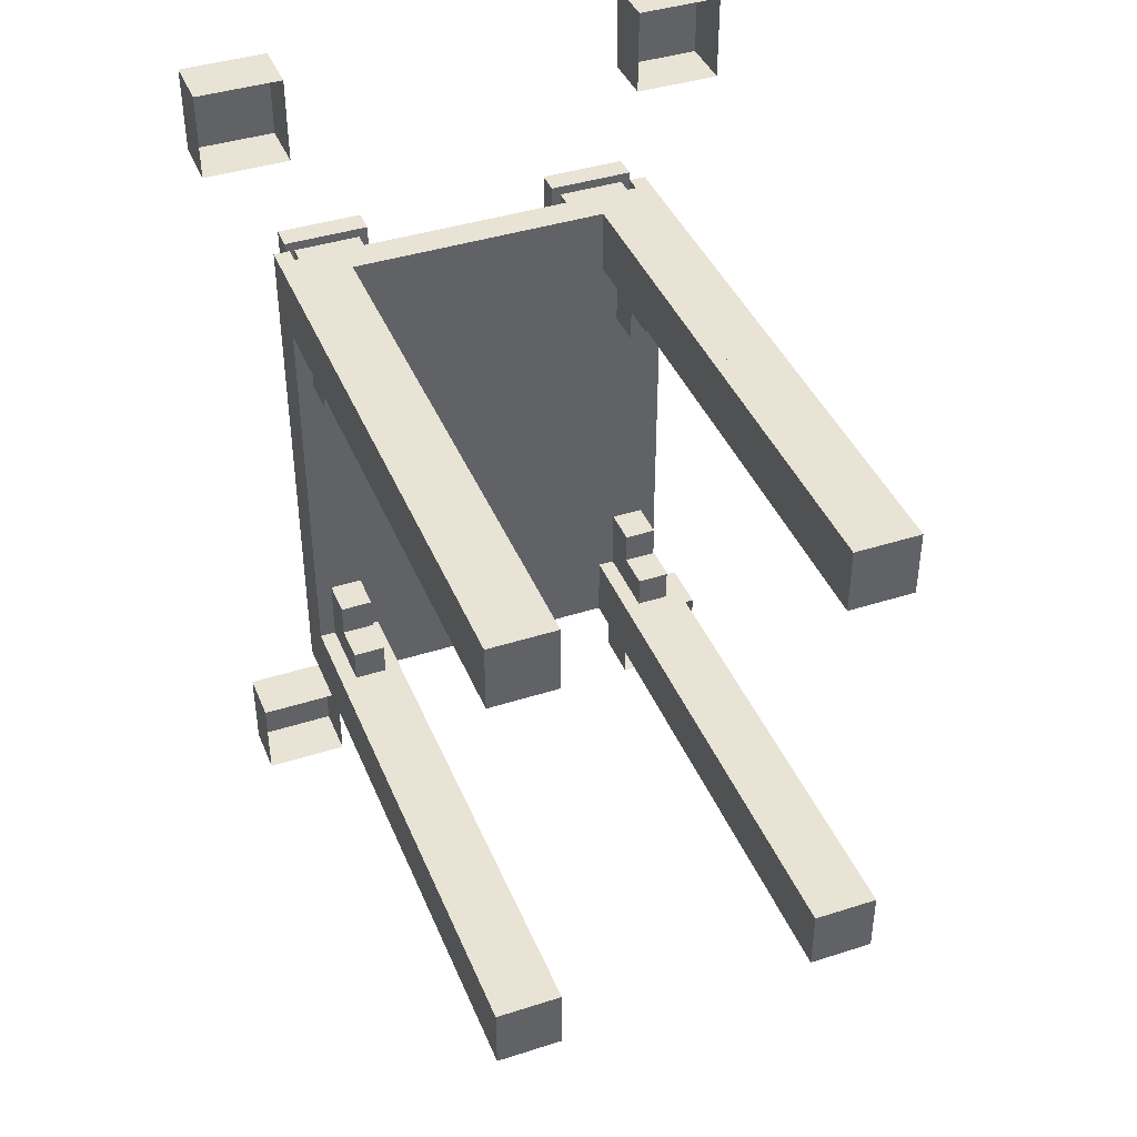
<metadata>
{"format":"obj","ext":"obj","renderer":"f3d","projection":"perspective","resolution":1024,"background":"white","views":[{"elev":41.0,"azim":158.7,"up":"+Y"}]}
</metadata>
<code>
g fort_palace_bridge
v 5.536 8.06 2.232e-06
v -5.464 8.06 2.537e-06
v -5.964 8.06 -1
v 6.036 8.06 -1
v 5.536 8.06 0.5
v 6.036 8.06 0.5
v -5.964 8.06 0.5
v -5.464 8.06 0.5
v 5.536 -8.125 2.232e-06
v 6.036 -8.125 -1
v -5.964 -8.125 -1
v -5.464 -8.125 2.542e-06
v 6.036 -8.125 0.5
v 5.536 -8.125 0.5
v -5.464 -8.125 0.5
v -5.964 -8.125 0.5
v 6.036 8.06 2.222e-06
v 6.036 -8.125 2.232e-06
v 6.036 -8.125 0.5
v 6.036 8.06 0.5
v -5.464 -8.125 2.542e-06
v -5.464 -8.125 0.5
v -5.464 8.06 0.5
v -5.464 8.06 2.537e-06
v 5.536 8.06 0.5
v 5.536 -8.125 0.5
v 5.536 -8.125 2.232e-06
v 5.536 8.06 2.232e-06
v 5.536 -8.125 0.5
v 5.536 8.06 0.5
v 6.036 8.06 0.5
v 6.036 -8.125 0.5
v -5.964 -8.125 0.5
v -5.964 -8.125 2.346e-06
v -5.964 8.06 2.756e-06
v -5.964 8.06 0.5
v -5.964 8.06 2.756e-06
v -5.964 -8.125 2.346e-06
v -5.964 -8.125 -1
v -5.964 8.06 -1
v 6.036 -8.125 2.232e-06
v 6.036 8.06 2.222e-06
v 6.036 8.06 -1
v 6.036 -8.125 -1
v -5.964 8.06 0.5
v -5.464 8.06 0.5
v -5.464 -8.125 0.5
v -5.964 -8.125 0.5
v -5.464 -8.125 2.542e-06
v -5.464 8.06 2.537e-06
v 5.536 8.06 2.232e-06
v 5.536 -8.125 2.232e-06
v 6.036 -8.125 -1
v 6.036 8.06 -1
v -5.964 8.06 -1
v -5.964 -8.125 -1
v 5.599 -8.141 1.562
v 5.599 -5.542 1.562
v 5.599 -5.542 0.8301
v 5.599 -8.141 0.8301
v 2.999 -5.542 1.562
v 2.999 -8.141 1.562
v 2.999 -8.141 0.8301
v 2.999 -5.542 0.8301
v 5.599 -8.141 0.8301
v 2.999 -8.141 0.8301
v 2.999 -8.141 1.562
v 5.599 -8.141 1.562
v 5.599 -5.542 1.562
v 2.999 -5.542 1.562
v 2.999 -5.542 0.8301
v 5.599 -5.542 0.8301
v -2.989 -5.542 1.562
v -2.989 -5.542 0.8301
v -2.989 -8.141 0.8301
v -2.989 -8.141 1.562
v -5.589 -8.141 0.8301
v -5.589 -8.141 1.562
v -2.989 -8.141 1.562
v -2.989 -8.141 0.8301
v -5.589 -5.542 1.562
v -5.589 -5.542 0.8301
v -2.989 -5.542 0.8301
v -2.989 -5.542 1.562
v 5.599 -8.141 1.562
v 2.999 -8.141 1.562
v 2.999 -5.542 1.562
v 5.599 -5.542 1.562
v -5.589 -8.141 1.562
v -5.589 -8.141 0.8301
v -5.589 -5.542 0.8301
v -5.589 -5.542 1.562
v -5.589 -8.141 1.562
v -5.589 -5.542 1.562
v -2.989 -5.542 1.562
v -2.989 -8.141 1.562
v -5.589 -8.141 0.8301
v -2.989 -8.141 0.8301
v -2.989 -5.542 0.8301
v -5.589 -5.542 0.8301
v 2.999 -8.141 0.8301
v 5.599 -8.141 0.8301
v 5.599 -5.542 0.8301
v 2.999 -5.542 0.8301
v 5.319 -7.862 0.8301
v 5.319 -5.821 0.8301
v 5.319 -5.821 -0.07554
v 5.319 -7.862 -0.07554
v 3.278 -5.821 0.8301
v 3.278 -7.862 0.8301
v 3.278 -7.862 -0.07554
v 3.278 -5.821 -0.07554
v 5.319 -7.862 -0.07554
v 3.278 -7.862 -0.07554
v 3.278 -7.862 0.8301
v 5.319 -7.862 0.8301
v 5.319 -5.821 0.8301
v 3.278 -5.821 0.8301
v 3.278 -5.821 -0.07554
v 5.319 -5.821 -0.07554
v -3.269 -5.821 0.8301
v -3.269 -5.821 -0.07554
v -3.269 -7.862 -0.07554
v -3.269 -7.862 0.8301
v -5.31 -7.862 -0.07554
v -5.31 -7.862 0.8301
v -3.269 -7.862 0.8301
v -3.269 -7.862 -0.07554
v -5.31 -5.821 0.8301
v -5.31 -5.821 -0.07554
v -3.269 -5.821 -0.07554
v -3.269 -5.821 0.8301
v 5.319 -7.862 0.8301
v 3.278 -7.862 0.8301
v 3.278 -5.821 0.8301
v 5.319 -5.821 0.8301
v -5.31 -7.862 0.8301
v -5.31 -7.862 -0.07554
v -5.31 -5.821 -0.07554
v -5.31 -5.821 0.8301
v -5.31 -7.862 0.8301
v -5.31 -5.821 0.8301
v -3.269 -5.821 0.8301
v -3.269 -7.862 0.8301
v -5.31 -7.862 -0.07554
v -3.269 -7.862 -0.07554
v -3.269 -5.821 -0.07554
v -5.31 -5.821 -0.07554
v 3.278 -7.862 -0.07554
v 5.319 -7.862 -0.07554
v 5.319 -5.821 -0.07554
v 3.278 -5.821 -0.07554
v -5.964 -6.125 -9.254
v -5.964 -8.125 -9.254
v -3.964 -8.125 -9.254
v -3.964 -6.125 -9.254
v -3.964 -8.125 -1
v -3.964 -6.125 -1
v -3.964 -6.125 -9.254
v -3.964 -8.125 -9.254
v -5.964 -6.125 -9.254
v -5.964 -6.125 -1
v -5.964 -8.125 -1
v -5.964 -8.125 -9.254
v -3.964 -8.125 -9.254
v -5.964 -8.125 -9.254
v -5.964 -8.125 -1
v -3.964 -8.125 -1
v -5.464 -5.125 -3.35
v -4.464 -5.125 -3.35
v -4.464 -5.125 -2.175
v -5.464 -5.125 -2.175
v -5.464 -4.125 -2.175
v -5.464 -5.125 -2.175
v -4.464 -5.125 -2.175
v -4.464 -4.125 -2.175
v -5.464 -4.125 -2.175
v -4.464 -4.125 -2.175
v -4.464 -4.125 -1
v -5.464 -4.125 -1
v -5.464 -5.125 -2.175
v -5.464 -4.125 -2.175
v -5.464 -4.125 -1
v -5.464 -6.125 -1
v -5.464 -6.125 -3.35
v -5.464 -5.125 -3.35
v 4.036 -6.125 -9.254
v 4.036 -8.125 -9.254
v 6.036 -8.125 -9.254
v 6.036 -6.125 -9.254
v 6.036 -8.125 -1
v 6.036 -6.125 -1
v 6.036 -6.125 -9.254
v 6.036 -8.125 -9.254
v 4.036 -6.125 -9.254
v 4.036 -6.125 -1
v 4.036 -8.125 -1
v 4.036 -8.125 -9.254
v 6.036 -8.125 -9.254
v 4.036 -8.125 -9.254
v 4.036 -8.125 -1
v 6.036 -8.125 -1
v 4.536 -5.125 -3.35
v 5.536 -5.125 -3.35
v 5.536 -5.125 -2.175
v 4.536 -5.125 -2.175
v 4.536 -4.125 -2.175
v 4.536 -5.125 -2.175
v 5.536 -5.125 -2.175
v 5.536 -4.125 -2.175
v 4.536 -4.125 -2.175
v 5.536 -4.125 -2.175
v 5.536 -4.125 -1
v 4.536 -4.125 -1
v 4.536 -5.125 -2.175
v 4.536 -4.125 -2.175
v 4.536 -4.125 -1
v 4.536 -6.125 -1
v 4.536 -6.125 -3.35
v 4.536 -5.125 -3.35
v 6.036 6.06 -9.254
v 6.036 8.06 -9.254
v 4.036 8.06 -9.254
v 4.036 6.06 -9.254
v 6.036 8.06 -1
v 6.036 8.06 -9.254
v 6.036 6.06 -9.254
v 6.036 6.06 -1
v 6.036 8.06 -9.254
v 6.036 8.06 -1
v 4.036 8.06 -1
v 4.036 8.06 -9.254
v 4.536 5.06 -3.35
v 4.536 5.06 -2.175
v 5.536 5.06 -2.175
v 5.536 5.06 -3.35
v 4.536 4.06 -2.175
v 5.536 4.06 -2.175
v 5.536 5.06 -2.175
v 4.536 5.06 -2.175
v 4.536 5.06 -3.35
v 5.536 5.06 -3.35
v 5.536 6.06 -3.35
v 4.536 6.06 -3.35
v 4.536 4.06 -2.175
v 4.536 4.06 -1
v 5.536 4.06 -1
v 5.536 4.06 -2.175
v 4.536 5.06 -2.175
v 4.536 6.06 -1
v 4.536 4.06 -1
v 4.536 4.06 -2.175
v 4.536 6.06 -3.35
v 4.536 5.06 -3.35
v -5.964 6.06 -9.254
v -3.964 6.06 -9.254
v -3.964 8.06 -9.254
v -5.964 8.06 -9.254
v -3.964 8.06 -1
v -3.964 8.06 -9.254
v -3.964 6.06 -9.254
v -3.964 6.06 -1
v -5.964 6.06 -1
v -5.964 6.06 -9.254
v -5.964 8.06 -9.254
v -5.964 8.06 -1
v -3.964 8.06 -9.254
v -3.964 8.06 -1
v -5.964 8.06 -1
v -5.964 8.06 -9.254
v -5.464 5.06 -3.35
v -5.464 5.06 -2.175
v -4.464 5.06 -2.175
v -4.464 5.06 -3.35
v -5.464 4.06 -2.175
v -4.464 4.06 -2.175
v -4.464 5.06 -2.175
v -5.464 5.06 -2.175
v -5.464 5.06 -3.35
v -4.464 5.06 -3.35
v -4.464 6.06 -3.35
v -5.464 6.06 -3.35
v -5.464 4.06 -2.175
v -5.464 4.06 -1
v -4.464 4.06 -1
v -4.464 4.06 -2.175
v -5.464 5.06 -2.175
v -5.464 6.06 -1
v -5.464 4.06 -1
v -5.464 6.06 -3.35
v -5.464 4.06 -2.175
v -5.464 5.06 -3.35
v 4.036 6.06 -1
v 4.036 6.06 -9.254
v 4.036 8.06 -9.254
v 4.036 8.06 -1
v 5.536 6.06 -1
v 5.536 6.06 -3.35
v 5.536 5.06 -2.175
v 5.536 4.06 -1
v 5.536 4.06 -2.175
v 5.536 5.06 -3.35
v -4.464 6.06 -1
v -4.464 6.06 -3.35
v -4.464 5.06 -2.175
v -4.464 4.06 -1
v -4.464 4.06 -2.175
v -4.464 5.06 -3.35
v -4.464 -6.125 -3.35
v -4.464 -6.125 -1
v -4.464 -5.125 -2.175
v -4.464 -4.125 -1
v -4.464 -5.125 -3.35
v -4.464 -4.125 -2.175
v -5.464 -5.125 -3.35
v -5.464 -6.125 -3.35
v -4.464 -6.125 -3.35
v -4.464 -5.125 -3.35
v 5.536 -6.125 -3.35
v 5.536 -6.125 -1
v 5.536 -5.125 -2.175
v 5.536 -4.125 -1
v 5.536 -5.125 -3.35
v 5.536 -4.125 -2.175
v 4.536 -5.125 -3.35
v 4.536 -6.125 -3.35
v 5.536 -6.125 -3.35
v 5.536 -5.125 -3.35
v -3.964 -6.125 -9.254
v -3.964 -6.125 -1
v -5.964 -6.125 -1
v -5.964 -6.125 -9.254
v 6.036 -6.125 -9.254
v 6.036 -6.125 -1
v 4.036 -6.125 -1
v 4.036 -6.125 -9.254
v 6.036 6.06 -9.254
v 4.036 6.06 -9.254
v 4.036 6.06 -1
v 6.036 6.06 -1
v -3.964 6.06 -9.254
v -5.964 6.06 -9.254
v -5.964 6.06 -1
v -3.964 6.06 -1
v 8.014 -12.43 1.562
v 8.014 -9.835 1.562
v 8.014 -9.835 0.9037
v 8.014 -12.43 0.9037
v 5.414 -9.835 1.562
v 5.414 -12.43 1.562
v 5.414 -12.43 0.9037
v 5.414 -9.835 0.9037
v 8.014 -12.43 0.9037
v 5.414 -12.43 0.9037
v 5.414 -12.43 1.562
v 8.014 -12.43 1.562
v 8.014 -9.835 1.562
v 5.414 -9.835 1.562
v 5.414 -9.835 0.9037
v 8.014 -9.835 0.9037
v -5.408 -9.835 1.562
v -5.408 -9.835 0.9037
v -5.408 -12.43 0.9037
v -5.408 -12.43 1.562
v -8.007 -12.43 0.9037
v -8.007 -12.43 1.562
v -5.408 -12.43 1.562
v -5.408 -12.43 0.9037
v -8.007 -9.835 1.562
v -8.007 -9.835 0.9037
v -5.408 -9.835 0.9037
v -5.408 -9.835 1.562
v 8.014 -12.43 1.562
v 5.414 -12.43 1.562
v 5.414 -9.835 1.562
v 8.014 -9.835 1.562
v -8.007 -12.43 1.562
v -8.007 -12.43 0.9037
v -8.007 -9.835 0.9037
v -8.007 -9.835 1.562
v -8.007 -12.43 1.562
v -8.007 -9.835 1.562
v -5.408 -9.835 1.562
v -5.408 -12.43 1.562
v -8.007 -9.835 0.9037
v -8.007 -12.43 0.9037
v -8.007 -12.43 -0.09634
v -8.007 -9.835 -0.09634
v -8.007 -12.43 0.9037
v -5.408 -12.43 0.9037
v -5.408 -12.43 -0.09634
v -8.007 -12.43 -0.09634
v -8.007 -9.835 0.9037
v -8.007 -9.835 -0.09634
v -5.408 -9.835 -0.09634
v -5.408 -9.835 0.9037
v -5.408 -9.835 0.9037
v -5.408 -9.835 -0.09634
v -5.408 -12.43 -0.09634
v -5.408 -12.43 0.9037
v 5.414 -9.835 0.9037
v 5.414 -12.43 0.9037
v 5.414 -12.43 -0.09634
v 5.414 -9.835 -0.09634
v 5.414 -12.43 0.9037
v 8.014 -12.43 0.9037
v 8.014 -12.43 -0.09634
v 5.414 -12.43 -0.09634
v 5.414 -9.835 0.9037
v 5.414 -9.835 -0.09634
v 8.014 -9.835 -0.09634
v 8.014 -9.835 0.9037
v 8.014 -9.835 0.9037
v 8.014 -9.835 -0.09634
v 8.014 -12.43 -0.09634
v 8.014 -12.43 0.9037
v 8.014 11.49 1.562
v 8.014 14.09 1.562
v 8.014 14.09 0.9037
v 8.014 11.49 0.9037
v 5.414 14.09 1.562
v 5.414 11.49 1.562
v 5.414 11.49 0.9037
v 5.414 14.09 0.9037
v 8.014 11.49 0.9037
v 5.414 11.49 0.9037
v 5.414 11.49 1.562
v 8.014 11.49 1.562
v 8.014 14.09 1.562
v 5.414 14.09 1.562
v 5.414 14.09 0.9037
v 8.014 14.09 0.9037
v -5.408 14.09 1.562
v -5.408 14.09 0.9037
v -5.408 11.49 0.9037
v -5.408 11.49 1.562
v -8.007 11.49 0.9037
v -8.007 11.49 1.562
v -5.408 11.49 1.562
v -5.408 11.49 0.9037
v -8.007 14.09 1.562
v -8.007 14.09 0.9037
v -5.408 14.09 0.9037
v -5.408 14.09 1.562
v 8.014 11.49 1.562
v 5.414 11.49 1.562
v 5.414 14.09 1.562
v 8.014 14.09 1.562
v -8.007 11.49 1.562
v -8.007 11.49 0.9037
v -8.007 14.09 0.9037
v -8.007 14.09 1.562
v -8.007 11.49 1.562
v -8.007 14.09 1.562
v -5.408 14.09 1.562
v -5.408 11.49 1.562
v -8.007 14.09 0.9037
v -8.007 11.49 0.9037
v -8.007 11.49 -0.09634
v -8.007 14.09 -0.09634
v -8.007 11.49 0.9037
v -5.408 11.49 0.9037
v -5.408 11.49 -0.09634
v -8.007 11.49 -0.09634
v -8.007 14.09 0.9037
v -8.007 14.09 -0.09634
v -5.408 14.09 -0.09634
v -5.408 14.09 0.9037
v -5.408 14.09 0.9037
v -5.408 14.09 -0.09634
v -5.408 11.49 -0.09634
v -5.408 11.49 0.9037
v 5.414 14.09 0.9037
v 5.414 11.49 0.9037
v 5.414 11.49 -0.09634
v 5.414 14.09 -0.09634
v 5.414 11.49 0.9037
v 8.014 11.49 0.9037
v 8.014 11.49 -0.09634
v 5.414 11.49 -0.09634
v 5.414 14.09 0.9037
v 5.414 14.09 -0.09634
v 8.014 14.09 -0.09634
v 8.014 14.09 0.9037
v 8.014 14.09 0.9037
v 8.014 14.09 -0.09634
v 8.014 11.49 -0.09634
v 8.014 11.49 0.9037
v 5.599 5.517 1.562
v 5.599 8.117 1.562
v 5.599 8.117 0.8301
v 5.599 5.517 0.8301
v 2.999 8.117 1.562
v 2.999 5.517 1.562
v 2.999 5.517 0.8301
v 2.999 8.117 0.8301
v 5.599 5.517 0.8301
v 2.999 5.517 0.8301
v 2.999 5.517 1.562
v 5.599 5.517 1.562
v 5.599 8.117 1.562
v 2.999 8.117 1.562
v 2.999 8.117 0.8301
v 5.599 8.117 0.8301
v -2.989 8.117 1.565
v -2.989 8.117 0.8329
v -2.989 5.517 0.8329
v -2.989 5.517 1.565
v -5.589 5.517 0.8329
v -5.589 5.517 1.565
v -2.989 5.517 1.565
v -2.989 5.517 0.8329
v -5.589 8.117 1.565
v -5.589 8.117 0.8329
v -2.989 8.117 0.8329
v -2.989 8.117 1.565
v 5.599 5.517 1.562
v 2.999 5.517 1.562
v 2.999 8.117 1.562
v 5.599 8.117 1.562
v -5.589 5.517 1.565
v -5.589 5.517 0.8329
v -5.589 8.117 0.8329
v -5.589 8.117 1.565
v -5.589 5.517 1.565
v -5.589 8.117 1.565
v -2.989 8.117 1.565
v -2.989 5.517 1.565
v -5.589 5.517 0.8329
v -2.989 5.517 0.8329
v -2.989 8.117 0.8329
v -5.589 8.117 0.8329
v 2.999 5.517 0.8301
v 5.599 5.517 0.8301
v 5.599 8.117 0.8301
v 2.999 8.117 0.8301
v 5.319 5.796 0.8301
v 5.319 7.837 0.8301
v 5.319 7.837 -0.07554
v 5.319 5.796 -0.07554
v 3.278 7.837 0.8301
v 3.278 5.796 0.8301
v 3.278 5.796 -0.07554
v 3.278 7.837 -0.07554
v 5.319 5.796 -0.07554
v 3.278 5.796 -0.07554
v 3.278 5.796 0.8301
v 5.319 5.796 0.8301
v 5.319 7.837 0.8301
v 3.278 7.837 0.8301
v 3.278 7.837 -0.07554
v 5.319 7.837 -0.07554
v -3.269 7.837 0.9049
v -3.269 7.837 -0.0006973
v -3.269 5.796 -0.0006975
v -3.269 5.796 0.9049
v -5.31 5.796 -0.0006977
v -5.31 5.796 0.9049
v -3.269 5.796 0.9049
v -3.269 5.796 -0.0006975
v -5.31 7.837 0.9049
v -5.31 7.837 -0.0006975
v -3.269 7.837 -0.0006973
v -3.269 7.837 0.9049
v 5.319 5.796 0.8301
v 3.278 5.796 0.8301
v 3.278 7.837 0.8301
v 5.319 7.837 0.8301
v -5.31 5.796 0.9049
v -5.31 5.796 -0.0006977
v -5.31 7.837 -0.0006975
v -5.31 7.837 0.9049
v -5.31 5.796 0.9049
v -5.31 7.837 0.9049
v -3.269 7.837 0.9049
v -3.269 5.796 0.9049
v -5.31 5.796 -0.0006977
v -3.269 5.796 -0.0006975
v -3.269 7.837 -0.0006973
v -5.31 7.837 -0.0006975
v 3.278 5.796 -0.07554
v 5.319 5.796 -0.07554
v 5.319 7.837 -0.07554
v 3.278 7.837 -0.07554
v -5.964 -6.125 -18.07
v -5.964 -8.125 -18.07
v -3.964 -8.125 -18.07
v -3.964 -6.125 -18.07
v -3.964 -8.125 -9.254
v -3.964 -6.125 -9.254
v -3.964 -6.125 -18.07
v -3.964 -8.125 -18.07
v -5.964 -6.125 -18.07
v -5.964 -6.125 -9.254
v -5.964 -8.125 -9.254
v -5.964 -8.125 -18.07
v -3.964 -8.125 -18.07
v -5.964 -8.125 -18.07
v -5.964 -8.125 -9.254
v -3.964 -8.125 -9.254
v 4.036 -6.125 -18.07
v 4.036 -8.125 -18.07
v 6.036 -8.125 -18.07
v 6.036 -6.125 -18.07
v 6.036 -8.125 -9.254
v 6.036 -6.125 -9.254
v 6.036 -6.125 -18.07
v 6.036 -8.125 -18.07
v 4.036 -6.125 -18.07
v 4.036 -6.125 -9.254
v 4.036 -8.125 -9.254
v 4.036 -8.125 -18.07
v 6.036 -8.125 -18.07
v 4.036 -8.125 -18.07
v 4.036 -8.125 -9.254
v 6.036 -8.125 -9.254
v 6.036 6.06 -18.07
v 6.036 8.06 -18.07
v 4.036 8.06 -18.07
v 4.036 6.06 -18.07
v 6.036 8.06 -9.254
v 6.036 8.06 -18.07
v 6.036 6.06 -18.07
v 6.036 6.06 -9.254
v 6.036 8.06 -18.07
v 6.036 8.06 -9.254
v 4.036 8.06 -9.254
v 4.036 8.06 -18.07
v -5.964 6.06 -18.07
v -3.964 6.06 -18.07
v -3.964 8.06 -18.07
v -5.964 8.06 -18.07
v -3.964 8.06 -9.254
v -3.964 8.06 -18.07
v -3.964 6.06 -18.07
v -3.964 6.06 -9.254
v -5.964 6.06 -9.254
v -5.964 6.06 -18.07
v -5.964 8.06 -18.07
v -5.964 8.06 -9.254
v -3.964 8.06 -18.07
v -3.964 8.06 -9.254
v -5.964 8.06 -9.254
v -5.964 8.06 -18.07
v 4.036 6.06 -9.254
v 4.036 6.06 -18.07
v 4.036 8.06 -18.07
v 4.036 8.06 -9.254
v -3.964 -6.125 -18.07
v -3.964 -6.125 -9.254
v -5.964 -6.125 -9.254
v -5.964 -6.125 -18.07
v 6.036 -6.125 -18.07
v 6.036 -6.125 -9.254
v 4.036 -6.125 -9.254
v 4.036 -6.125 -18.07
v 6.036 6.06 -18.07
v 4.036 6.06 -18.07
v 4.036 6.06 -9.254
v 6.036 6.06 -9.254
v -3.964 6.06 -18.07
v -5.964 6.06 -18.07
v -5.964 6.06 -9.254
v -3.964 6.06 -9.254
g fort_palace_bridge_0
f 3 2 1
f 4 3 1
f 4 1 5
f 6 4 5
f 2 3 7
f 8 2 7
f 11 10 9
f 12 11 9
f 9 10 13
f 14 9 13
f 11 12 15
f 16 11 15
f 19 18 17
f 20 19 17
f 23 22 21
f 24 23 21
f 27 26 25
f 28 27 25
f 31 30 29
f 32 31 29
f 35 34 33
f 36 35 33
f 39 38 37
f 40 39 37
f 43 42 41
f 44 43 41
f 47 46 45
f 48 47 45
f 51 50 49
f 52 51 49
f 55 54 53
f 56 55 53
f 59 58 57
f 60 59 57
f 63 62 61
f 64 63 61
f 67 66 65
f 68 67 65
f 71 70 69
f 72 71 69
f 75 74 73
f 76 75 73
f 79 78 77
f 80 79 77
f 83 82 81
f 84 83 81
f 87 86 85
f 88 87 85
f 91 90 89
f 92 91 89
f 95 94 93
f 96 95 93
f 99 98 97
f 100 99 97
f 103 102 101
f 104 103 101
f 107 106 105
f 108 107 105
f 111 110 109
f 112 111 109
f 115 114 113
f 116 115 113
f 119 118 117
f 120 119 117
f 123 122 121
f 124 123 121
f 127 126 125
f 128 127 125
f 131 130 129
f 132 131 129
f 135 134 133
f 136 135 133
f 139 138 137
f 140 139 137
f 143 142 141
f 144 143 141
f 147 146 145
f 148 147 145
f 151 150 149
f 152 151 149
f 155 154 153
f 156 155 153
f 159 158 157
f 160 159 157
f 163 162 161
f 164 163 161
f 167 166 165
f 168 167 165
f 171 170 169
f 172 171 169
f 175 174 173
f 176 175 173
f 179 178 177
f 180 179 177
f 183 182 181
f 184 183 181
f 181 185 184
f 186 185 181
f 189 188 187
f 190 189 187
f 193 192 191
f 194 193 191
f 197 196 195
f 198 197 195
f 201 200 199
f 202 201 199
f 205 204 203
f 206 205 203
f 209 208 207
f 210 209 207
f 213 212 211
f 214 213 211
f 217 216 215
f 218 217 215
f 215 219 218
f 220 219 215
f 223 222 221
f 224 223 221
f 227 226 225
f 228 227 225
f 231 230 229
f 232 231 229
f 235 234 233
f 236 235 233
f 239 238 237
f 240 239 237
f 243 242 241
f 244 243 241
f 247 246 245
f 248 247 245
f 251 250 249
f 252 251 249
f 250 253 249
f 254 249 253
f 257 256 255
f 258 257 255
f 261 260 259
f 262 261 259
f 265 264 263
f 266 265 263
f 269 268 267
f 270 269 267
f 273 272 271
f 274 273 271
f 277 276 275
f 278 277 275
f 281 280 279
f 282 281 279
f 285 284 283
f 286 285 283
f 289 288 287
f 287 288 290
f 291 289 287
f 292 287 290
f 295 294 293
f 296 295 293
f 299 298 297
f 299 297 300
f 301 299 300
f 302 298 299
f 305 304 303
f 305 303 306
f 307 305 306
f 308 304 305
f 311 310 309
f 312 310 311
f 313 311 309
f 314 312 311
f 317 316 315
f 318 317 315
f 321 320 319
f 322 320 321
f 323 321 319
f 324 322 321
f 327 326 325
f 328 327 325
f 331 330 329
f 332 331 329
f 335 334 333
f 336 335 333
f 339 338 337
f 340 339 337
f 343 342 341
f 344 343 341
f 347 346 345
f 348 347 345
f 351 350 349
f 352 351 349
f 355 354 353
f 356 355 353
f 359 358 357
f 360 359 357
f 363 362 361
f 364 363 361
f 367 366 365
f 368 367 365
f 371 370 369
f 372 371 369
f 375 374 373
f 376 375 373
f 379 378 377
f 380 379 377
f 383 382 381
f 384 383 381
f 387 386 385
f 388 387 385
f 391 390 389
f 392 391 389
f 395 394 393
f 396 395 393
f 399 398 397
f 400 399 397
f 403 402 401
f 404 403 401
f 407 406 405
f 408 407 405
f 411 410 409
f 412 411 409
f 415 414 413
f 416 415 413
f 419 418 417
f 420 419 417
f 423 422 421
f 424 423 421
f 427 426 425
f 428 427 425
f 431 430 429
f 432 431 429
f 435 434 433
f 436 435 433
f 439 438 437
f 440 439 437
f 443 442 441
f 444 443 441
f 447 446 445
f 448 447 445
f 451 450 449
f 452 451 449
f 455 454 453
f 456 455 453
f 459 458 457
f 460 459 457
f 463 462 461
f 464 463 461
f 467 466 465
f 468 467 465
f 471 470 469
f 472 471 469
f 475 474 473
f 476 475 473
f 479 478 477
f 480 479 477
f 483 482 481
f 484 483 481
f 487 486 485
f 488 487 485
f 491 490 489
f 492 491 489
f 495 494 493
f 496 495 493
f 499 498 497
f 500 499 497
f 503 502 501
f 504 503 501
f 507 506 505
f 508 507 505
f 511 510 509
f 512 511 509
f 515 514 513
f 516 515 513
f 519 518 517
f 520 519 517
f 523 522 521
f 524 523 521
f 527 526 525
f 528 527 525
f 531 530 529
f 532 531 529
f 535 534 533
f 536 535 533
f 539 538 537
f 540 539 537
f 543 542 541
f 544 543 541
f 547 546 545
f 548 547 545
f 551 550 549
f 552 551 549
f 555 554 553
f 556 555 553
f 559 558 557
f 560 559 557
f 563 562 561
f 564 563 561
f 567 566 565
f 568 567 565
f 571 570 569
f 572 571 569
f 575 574 573
f 576 575 573
f 579 578 577
f 580 579 577
f 583 582 581
f 584 583 581
f 587 586 585
f 588 587 585
f 591 590 589
f 592 591 589
f 595 594 593
f 596 595 593
f 599 598 597
f 600 599 597
f 603 602 601
f 604 603 601
f 607 606 605
f 608 607 605
f 611 610 609
f 612 611 609
f 615 614 613
f 616 615 613
f 619 618 617
f 620 619 617
f 623 622 621
f 624 623 621
f 627 626 625
f 628 627 625
f 631 630 629
f 632 631 629
f 635 634 633
f 636 635 633
f 639 638 637
f 640 639 637
f 643 642 641
f 644 643 641
f 647 646 645
f 648 647 645
f 651 650 649
f 652 651 649
f 655 654 653
f 656 655 653
f 659 658 657
f 660 659 657
f 663 662 661
f 664 663 661

</code>
